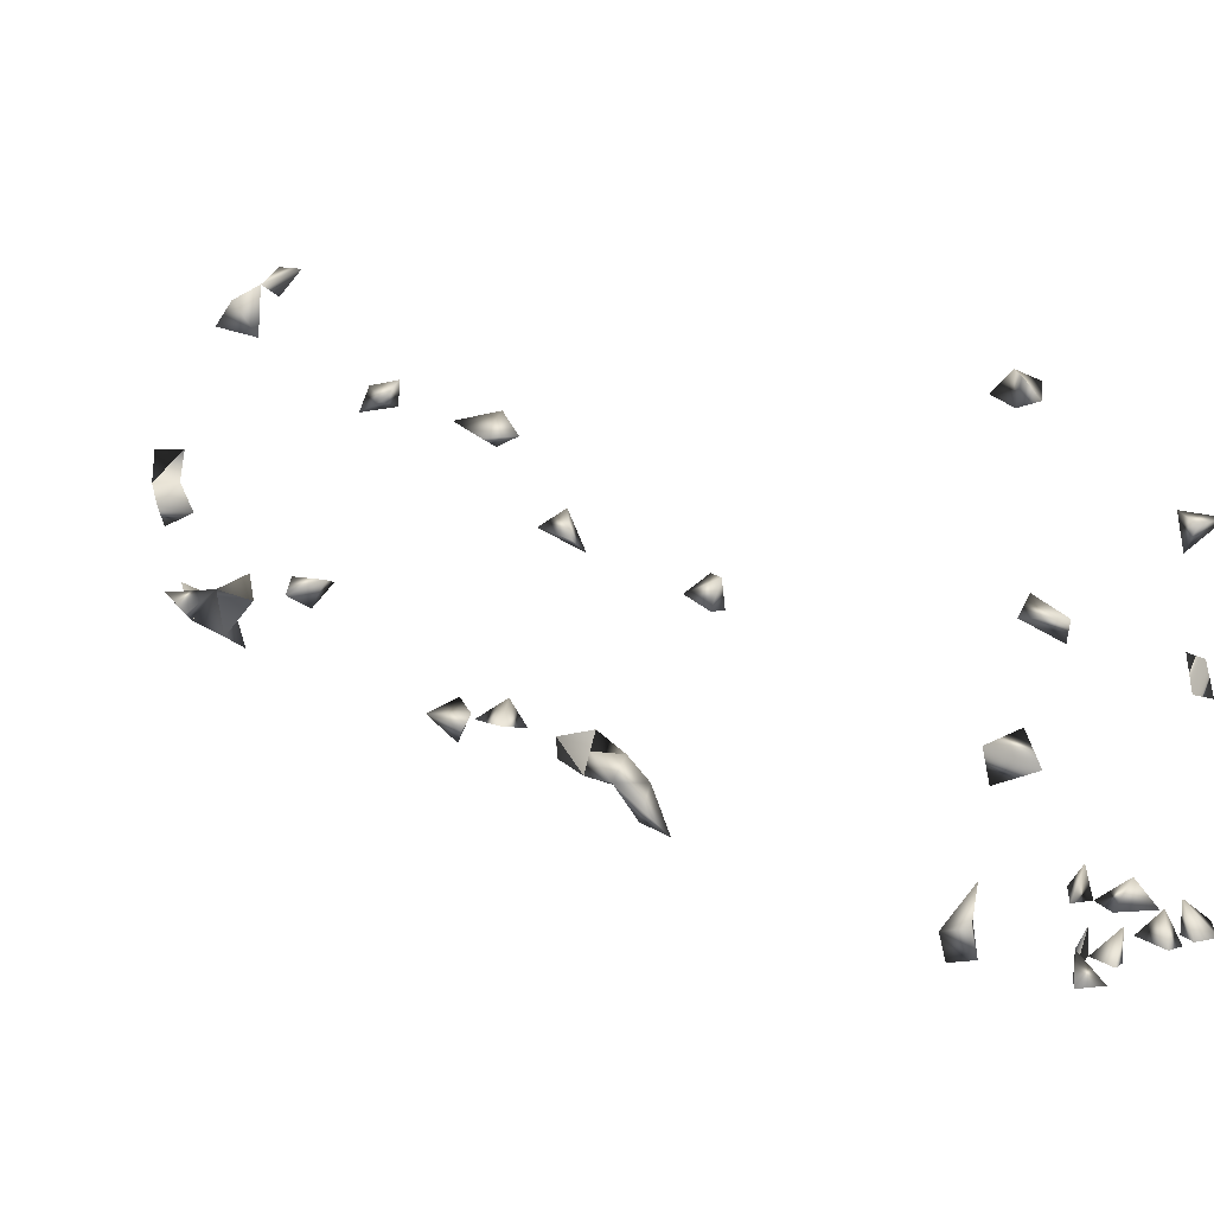
<metadata>
{"format":"obj","ext":"obj","renderer":"f3d","projection":"perspective","resolution":1024,"background":"white","views":[{"elev":33.9,"azim":-61.1,"up":"+Z"}]}
</metadata>
<code>
v 0.3423 -0.1107 0.1059
v 0.05637 0.7912 -0.1816
v -0.03043 -0.4741 0.2585
v 0.2671 -0.4494 0.1708
v 0.334 -0.1452 0.1022
v 0.3792 -0.156 0.1159
v 0.09553 -0.3905 -0.3247
v 0.07783 -0.3481 -0.3163
v 0.09292 -0.4667 -0.3231
v 0.1216 -0.4 -0.291
v 0.1292 -0.3426 -0.2997
v 0.3554 -0.1318 0.1364
v 0.3353 -0.1742 0.1189
v 0.3014 -0.4383 0.16
v -0.3225 -0.4598 0.2957
v -0.3108 -0.4188 0.3287
v -0.3369 -0.4672 0.3328
v 0.1381 -0.4837 -0.3283
v -0.09035 0.5799 -0.1957
v -0.06132 0.614 -0.1662
v -0.004771 0.6523 0.1525
v 0.09175 0.7745 -0.1767
v 0.09255 0.7912 -0.14
v 0.1181 0.8 -0.1108
v -0.3269 0.1526 -0.008496
v -0.2916 0.1629 -0.01345
v -0.3109 0.2042 -0.01568
v -0.3008 0.1739 -0.04756
v -0.09957 0.6546 -0.1254
v 0.06613 0.812 -0.1331
v 0.2642 -0.4598 0.1294
v 0.2776 -0.411 0.1681
v 0.3183 -0.1558 0.1531
v -0.02073 -0.4598 0.2174
v -0.003606 -0.4433 0.251
v 0.01848 -0.4854 0.2428
v -0.003353 0.5971 0.1529
v 0.1039 -0.5051 -0.3193
v -0.1029 -0.4705 -0.2167
v 0.1097 -0.4598 -0.2888
v -0.5101 -0.4442 0.07097
v -0.4954 -0.4598 0.117
v -0.07227 0.5779 -0.1417
v 0.1082 0.8363 -0.1166
v -0.4511 -0.4753 0.2942
v -0.4706 -0.4474 0.2778
v -0.479 -0.4598 0.246
v -0.4727 -0.5026 0.2736
v -0.008562 0.6248 0.1942
v 0.07133 0.619 0.1612
v 0.103 0.5884 -0.222
v 0.06309 0.5949 -0.2376
v -0.3484 0.1241 0.02866
v -0.1432 0.6453 -0.1104
v -0.09077 0.6223 -0.137
v -0.3466 -0.4224 0.3249
v -0.3632 -0.1371 0.2483
v -0.3476 -0.1006 0.2466
v 0.04556 0.7912 -0.1478
v 0.03109 0.6141 0.1971
v 0.2853 -0.4335 0.1197
v -0.1874 -0.4598 -0.1127
v 0.1258 -0.3263 -0.3349
v 0.1371 -0.3886 -0.3331
v -0.2601 -0.4765 -0.1308
v -0.2259 -0.463 -0.15
v -0.2193 -0.495 -0.1496
v -0.07833 -0.4598 -0.1916
v 0.07253 -0.4887 -0.3097
v 0.04161 -0.4862 -0.2935
v -0.1104 0.593 -0.1722
v -0.5326 -0.4741 0.1372
v -0.4888 -0.4598 0.1515
v 0.02412 0.6242 0.1606
v 0.07054 0.5779 -0.1962
v -0.3623 0.08679 0.04246
v -0.309 0.1085 0.03538
v -0.3282 0.07606 0.02217
v -0.07573 0.5779 -0.103
v 0.07677 0.591 0.2006
v -0.271 0.1886 -0.01473
v -0.1544 0.6101 -0.1214
v -0.3703 -0.04409 0.02414
v 0.1123 -0.3618 -0.3314
v 0.1303 -0.4302 -0.3302
v 0.05071 -0.4598 -0.2606
v 0.00452 -0.4829 -0.2738
v 0.0257 -0.4383 -0.2869
v -0.5229 -0.441 0.1137
v -0.3008 -0.1047 0.2438
v 0.02728 0.6048 -0.2011
v 0.06248 0.6194 -0.2003
v -0.3426 -0.007156 0.05913
v -0.5226 -0.478 0.09668
v -0.3306 -0.131 0.2643
v -0.1266 0.6235 -0.1509
v -0.3916 0.008163 0.07678
v -0.4051 -0.03553 0.08383
v -0.3898 -0.02043 0.03975
v -0.4046 -0.05854 0.05515
v -0.3757 -0.08428 0.04556
v -0.08152 -0.4463 -0.2286
v -0.1053 0.6033 -0.1152
v -0.3143 -0.1272 0.218
v -0.09128 0.6305 -0.1686
v -0.2983 0.04286 0.2322
v 0.08051 0.6231 0.193
v -0.3593 -0.04972 0.05551
v -0.3113 -0.5727 0.2741
v -0.1191 -0.4402 -0.2083
v -0.1773 -0.4598 -0.1564
v 0.2024 0.5779 -0.02716
v -0.1873 0.2073 0.2371
v -0.2863 0.08727 0.2259
v -0.2662 0.04505 0.1987
v -0.1446 0.2079 0.2461
v -0.2196 -0.4598 -0.1184
v -0.2576 -0.5646 0.2756
v -0.2748 -0.5812 0.2498
v 0.2428 0.5776 -0.01861
v -0.1667 0.2523 0.2332
v -0.3822 0.01276 0.04322
v -0.2843 -0.5545 0.2959
v -0.1314 -0.4733 -0.2012
v 0.2195 0.6207 -0.06277
v -0.2649 0.06669 0.242
v -0.4074 -0.09242 0.03707
v 0.2356 0.5764 -0.05058
v -0.1791 0.1689 0.2461
v -0.1587 0.207 0.2121
v -0.4051 -0.1216 0.01511
v 0.2253 0.6084 -0.02608
v -0.3925 -0.08139 0.009247
f 6 12 13
f 5 6 13
f 1 5 12
f 12 6 1
f 6 5 1
f 25 26 27
f 28 26 25
f 25 27 28
f 33 12 5
f 33 13 12
f 5 13 33
f 34 35 36
f 3 34 36
f 36 35 3
f 35 34 3
f 40 38 18
f 40 18 9
f 9 18 38
f 24 30 44
f 23 24 44
f 44 30 23
f 23 24 30
f 47 46 45
f 45 46 48
f 48 47 45
f 46 47 48
f 56 16 15
f 15 17 56
f 56 17 16
f 15 16 17
f 23 30 59
f 59 30 2
f 30 23 2
f 22 23 59
f 2 22 59
f 23 22 2
f 61 32 14
f 4 32 61
f 4 14 32
f 14 31 61
f 61 31 4
f 31 14 4
f 38 40 69
f 69 40 9
f 9 38 69
f 43 55 71
f 20 43 71
f 20 43 55
f 21 49 74
f 74 37 21
f 21 37 49
f 49 60 74
f 74 60 37
f 60 49 37
f 78 77 76
f 53 76 77
f 53 77 78
f 78 76 53
f 81 27 26
f 26 28 81
f 81 28 27
f 8 63 84
f 84 63 11
f 84 11 8
f 8 11 63
f 84 64 7
f 10 64 84
f 7 10 84
f 7 64 85
f 85 64 10
f 85 10 7
f 88 87 86
f 70 87 88
f 88 86 70
f 70 86 87
f 72 73 89
f 89 73 42
f 73 72 42
f 92 75 51
f 51 52 92
f 75 52 51
f 92 91 75
f 52 91 92
f 52 75 91
f 94 89 41
f 41 42 94
f 89 42 41
f 72 89 94
f 42 72 94
f 55 79 103
f 103 79 43
f 103 55 43
f 79 55 43
f 103 96 54
f 82 96 103
f 54 82 103
f 96 82 54
f 103 96 71
f 103 96 55
f 103 71 55
f 104 95 57
f 57 58 104
f 95 58 57
f 90 95 104
f 58 90 104
f 95 90 58
f 19 71 105
f 105 20 19
f 19 20 71
f 20 55 105
f 71 96 105
f 105 96 29
f 105 55 29
f 29 55 96
f 107 80 50
f 60 80 107
f 50 60 107
f 80 60 50
f 100 101 108
f 108 101 83
f 93 99 108
f 83 93 108
f 99 93 83
f 100 99 83
f 98 100 108
f 108 99 98
f 98 99 100
f 68 102 110
f 110 102 39
f 102 68 39
f 65 67 117
f 117 67 66
f 117 66 65
f 65 66 67
f 117 111 66
f 62 111 117
f 62 66 117
f 62 66 111
f 122 99 97
f 93 99 122
f 122 97 93
f 99 97 93
f 118 119 123
f 123 119 109
f 109 118 123
f 119 118 109
f 68 110 124
f 124 110 39
f 39 68 124
f 126 115 114
f 106 115 126
f 126 114 106
f 106 114 115
f 130 129 113
f 116 129 130
f 129 116 113
f 113 121 130
f 130 121 116
f 113 116 121
f 120 128 132
f 112 120 132
f 128 120 112
f 132 128 125
f 132 125 112
f 112 125 128
f 133 131 127
f 101 131 133
f 101 127 131
f 83 101 133
f 133 100 83
f 133 127 100
f 127 101 100

</code>
